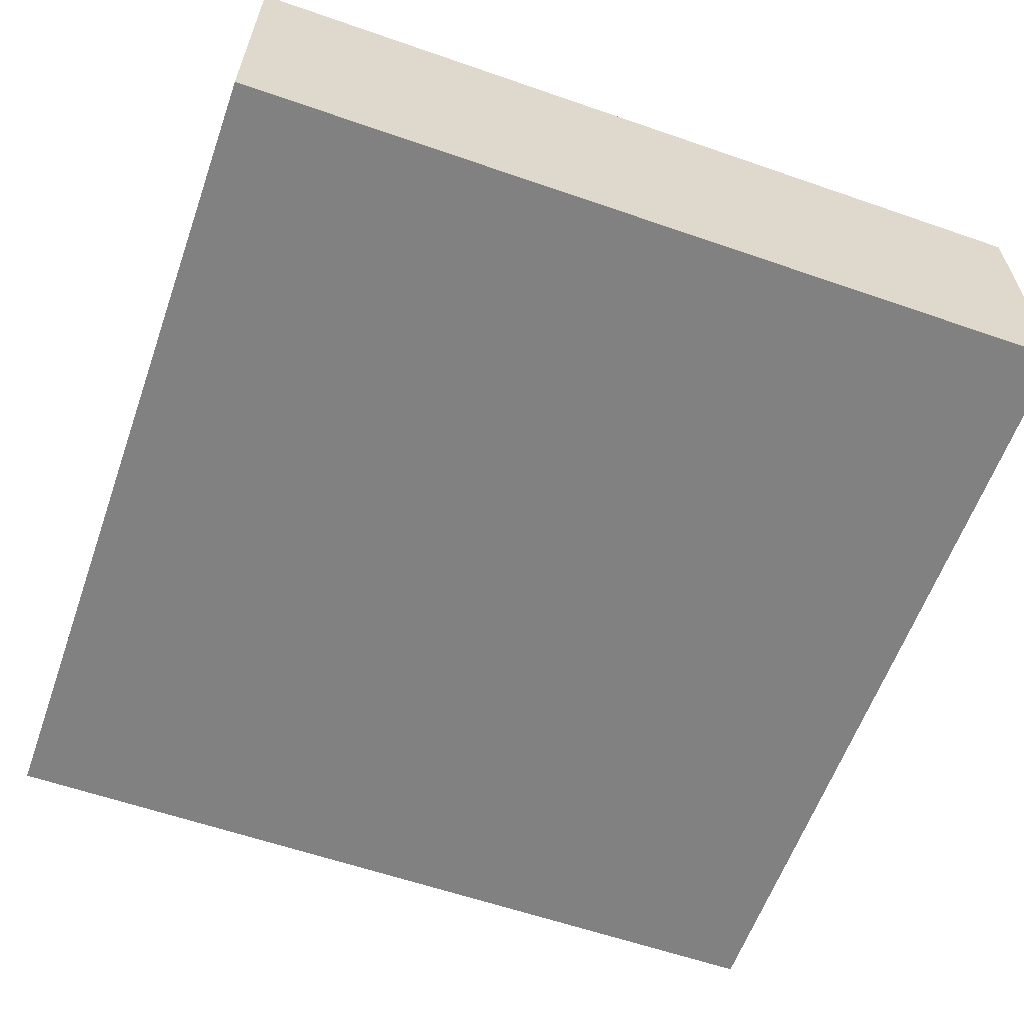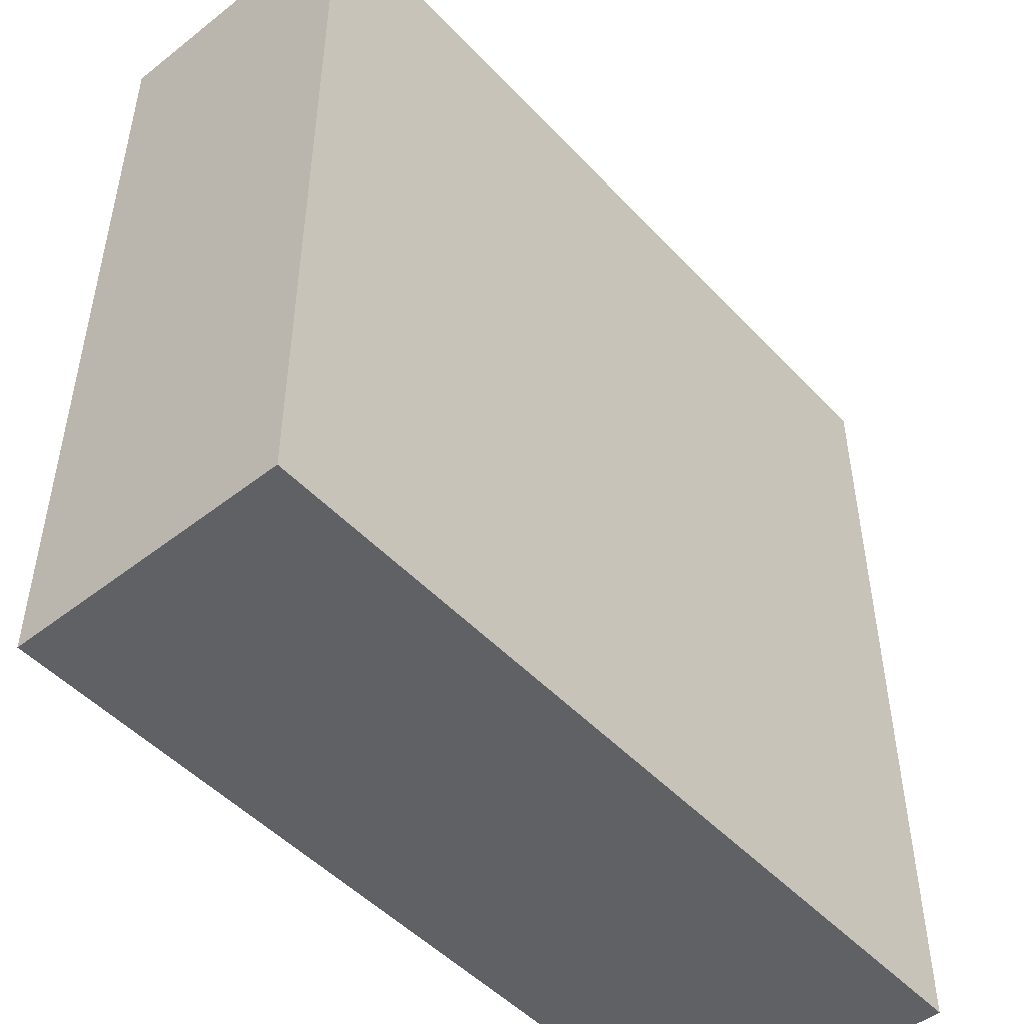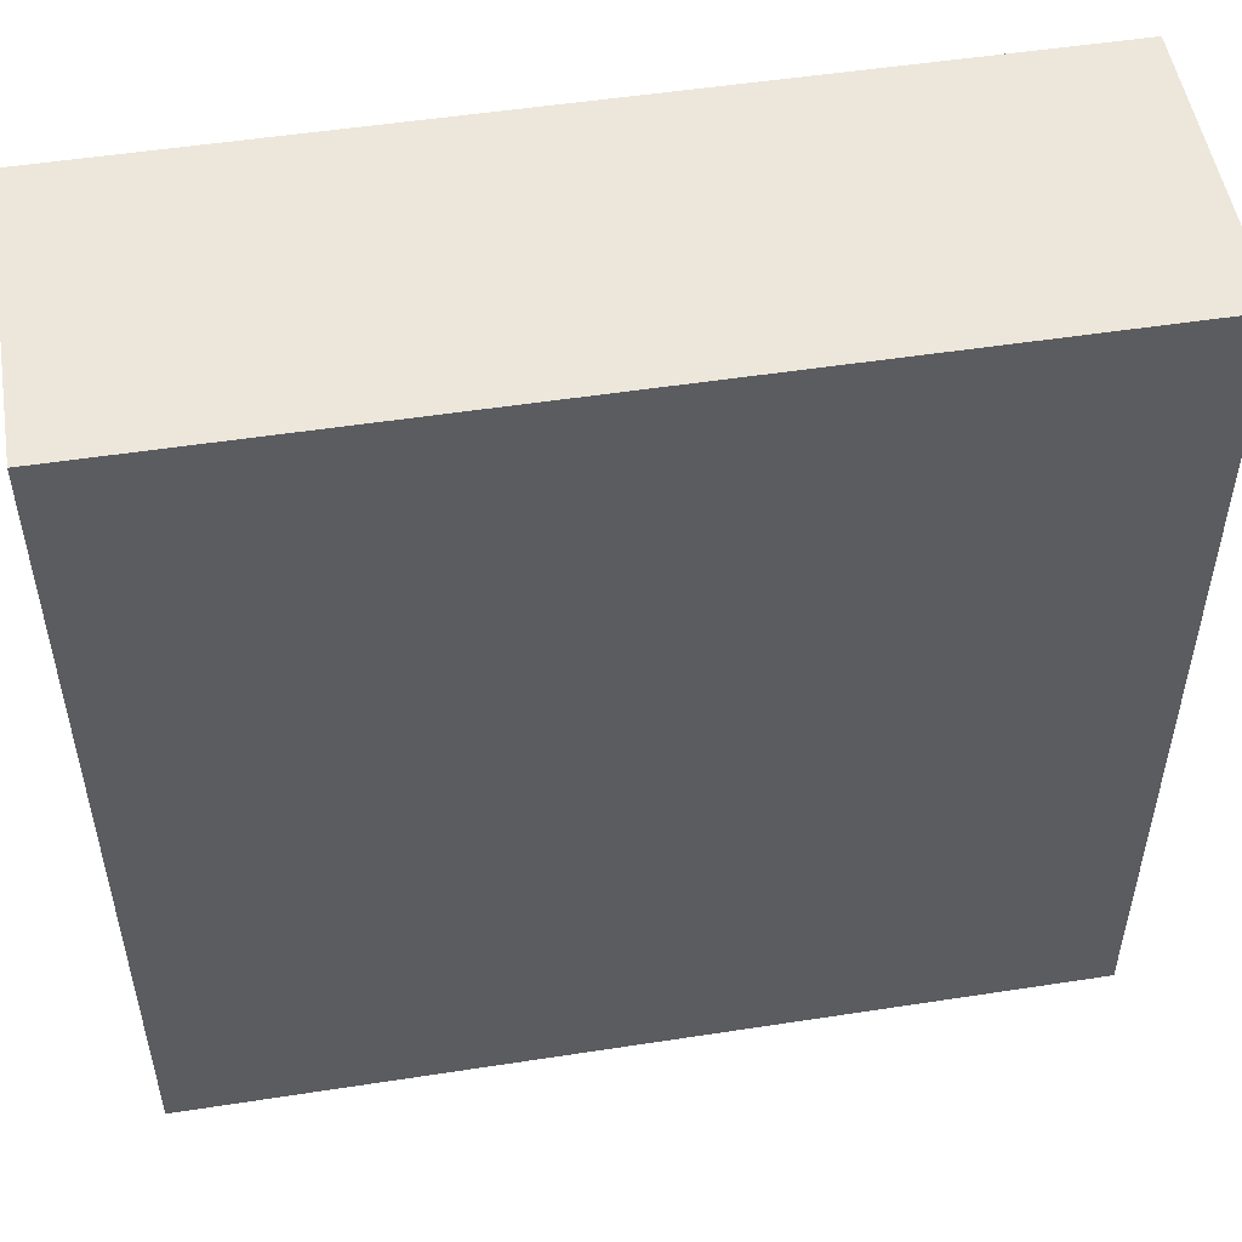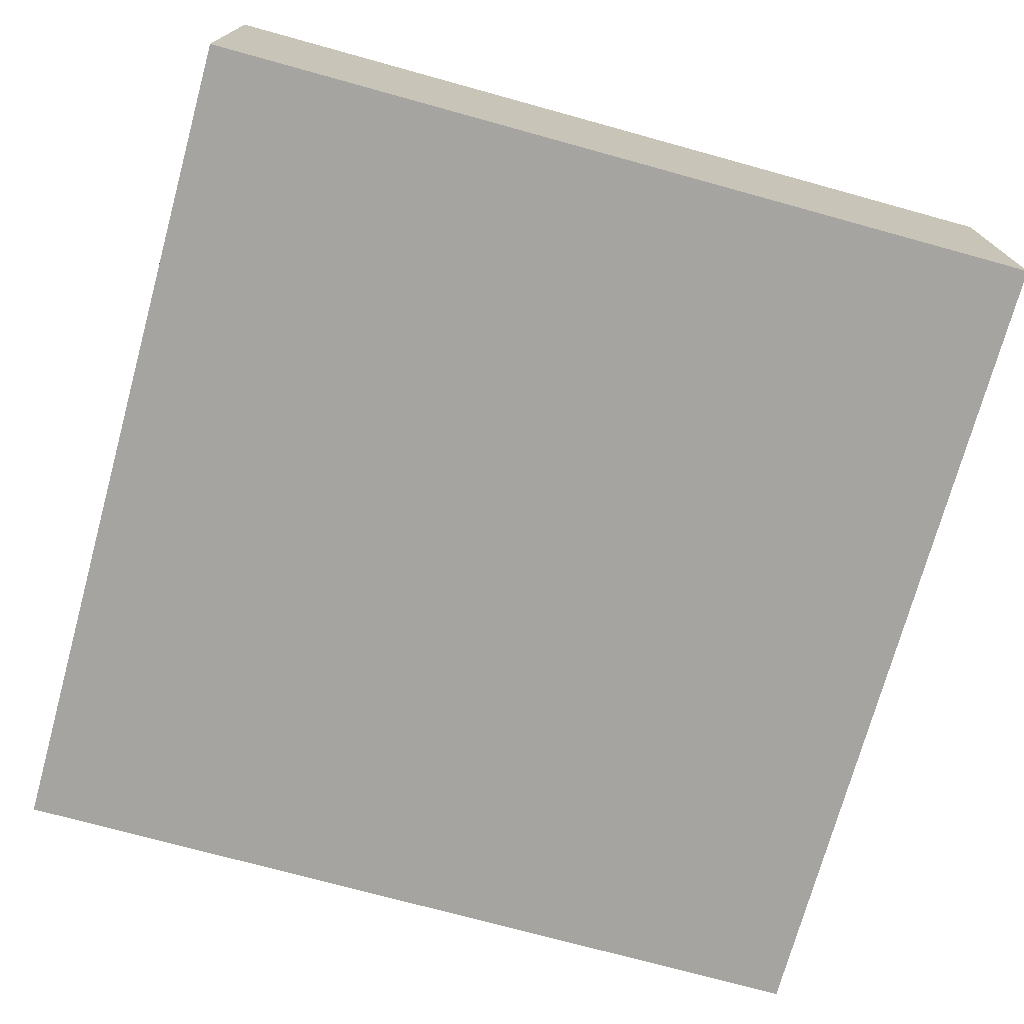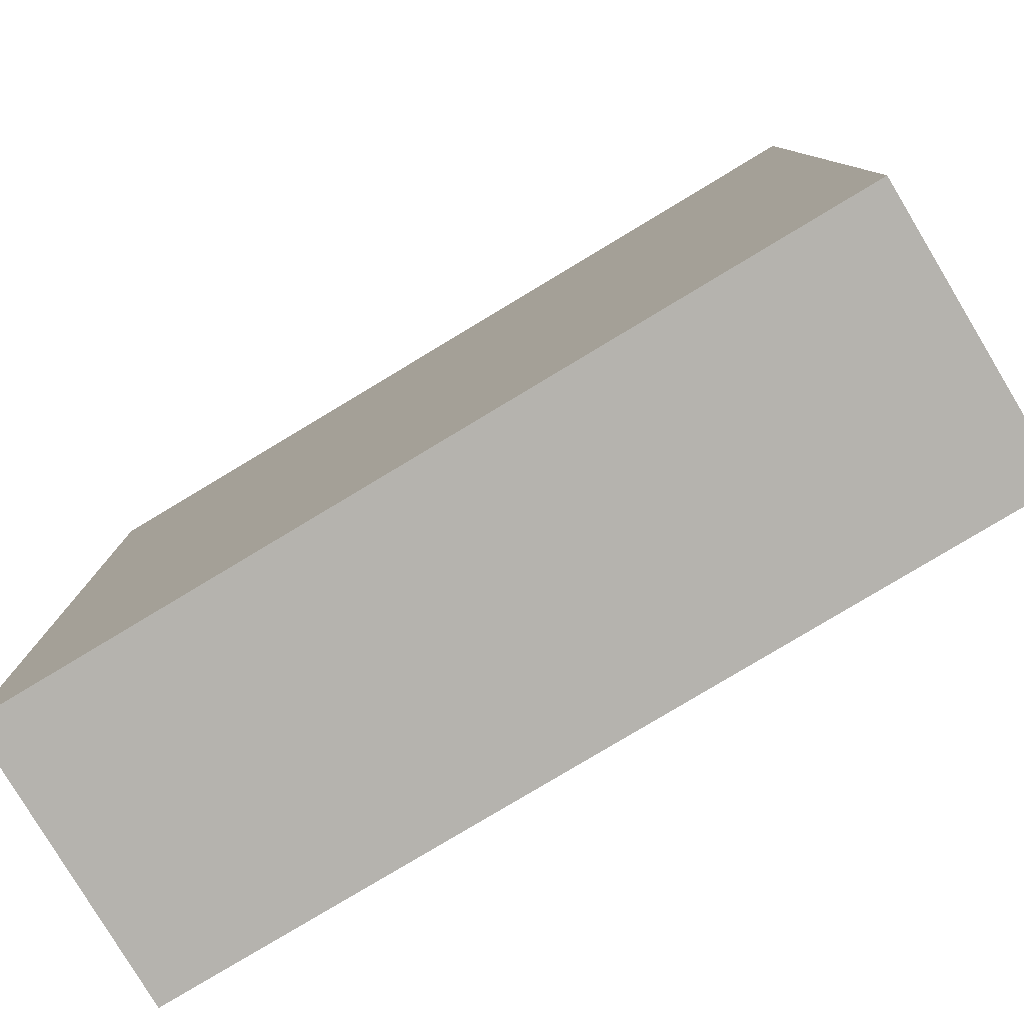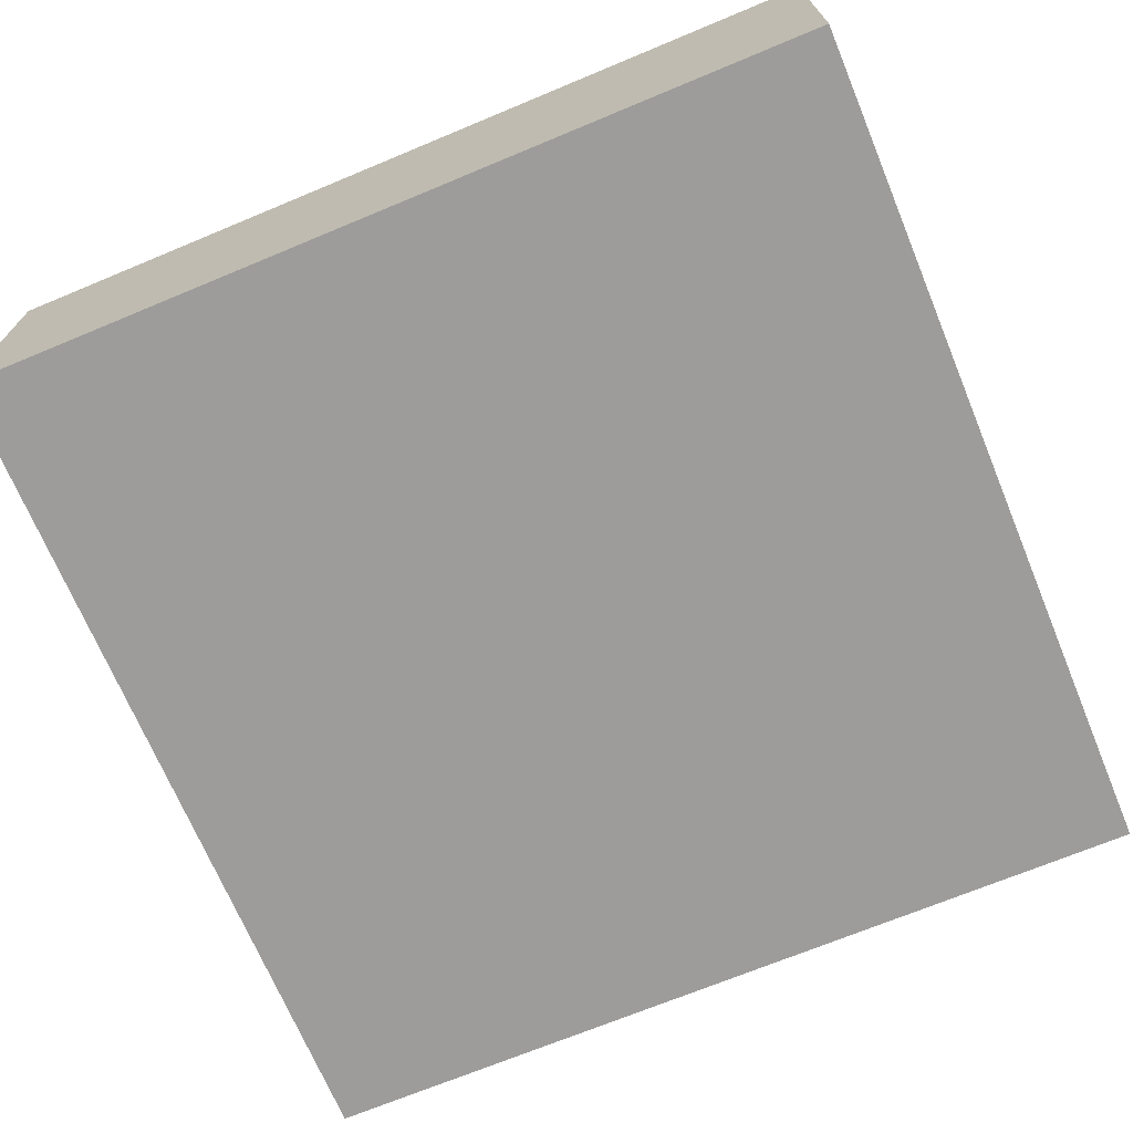
<metadata>
{"format":"obj","ext":"obj","renderer":"f3d","projection":"perspective","resolution":1024,"background":"white","views":[{"elev":-60.4,"azim":70.5,"up":"+Z"},{"elev":-49.1,"azim":-49.1,"up":"+Y"},{"elev":51.7,"azim":170.5,"up":"+Y"},{"elev":-73.4,"azim":-105.4,"up":"+Z"},{"elev":-80.0,"azim":-149.0,"up":"+Y"},{"elev":-70.0,"azim":-67.4,"up":"+Z"}]}
</metadata>
<code>
v -112 976 -408
v -112 1024 -424
v -112 976 -424
v -112 1024 -408
v -64 1024 -424
v -64 1024 -408
v -64 976 -424
v -64 976 -408
f 1 2 3
f 1 4 2
f 4 5 2
f 4 6 5
f 6 7 5
f 6 8 7
f 8 3 7
f 8 1 3
f 1 6 4
f 1 8 6
f 2 7 3
f 2 5 7

</code>
